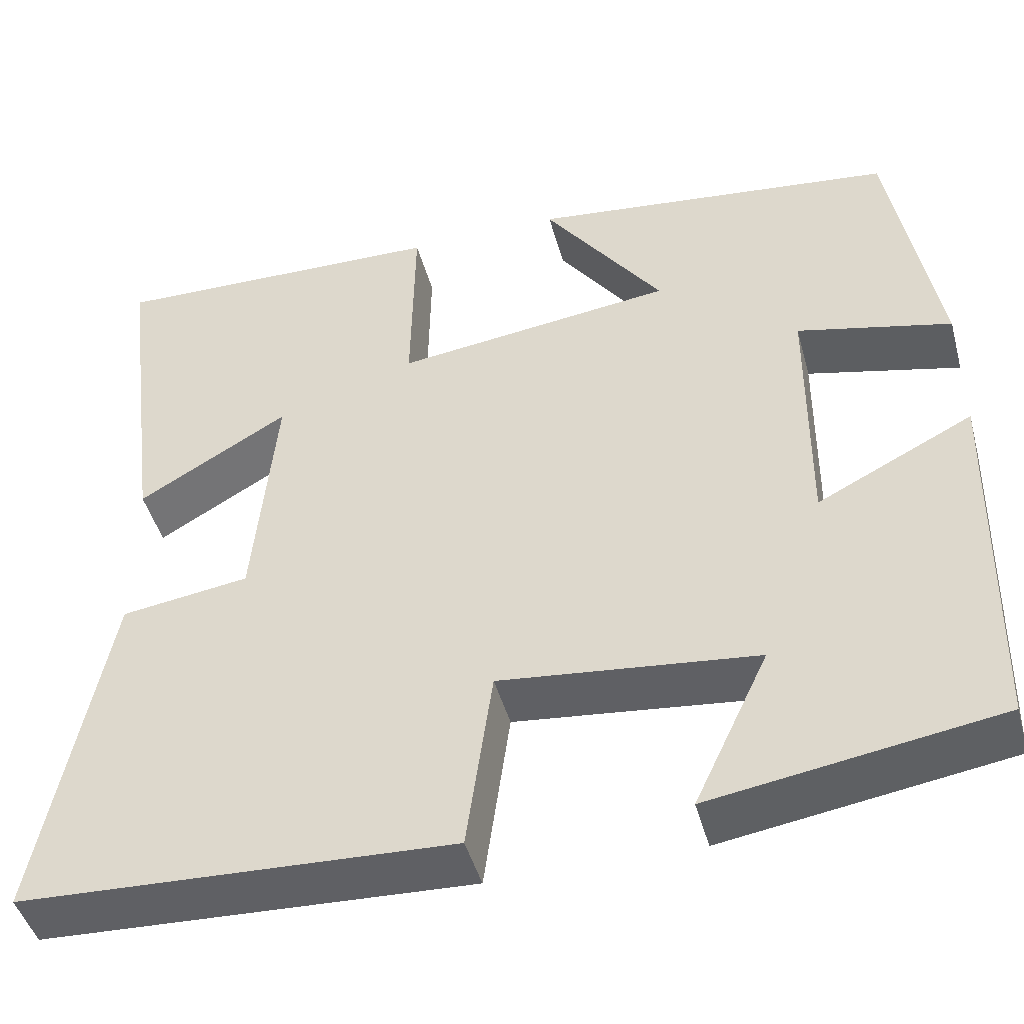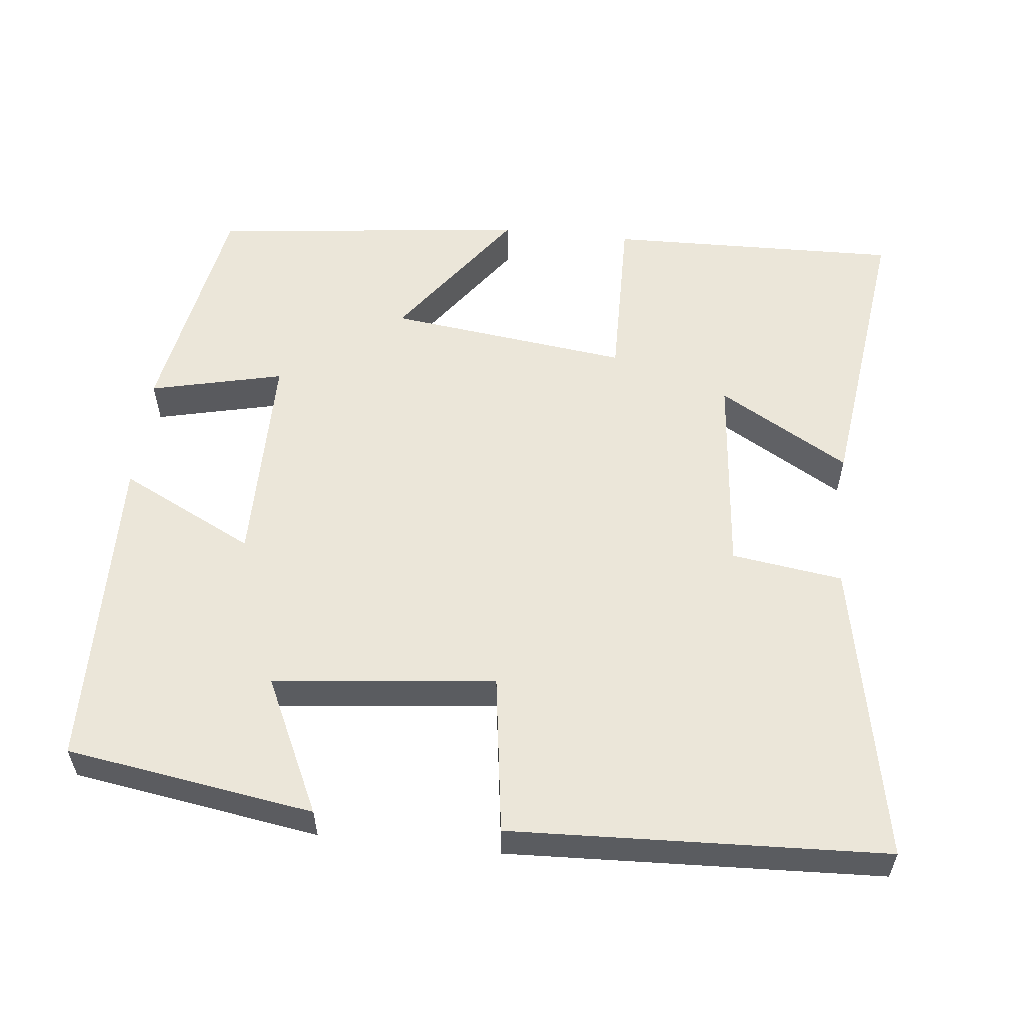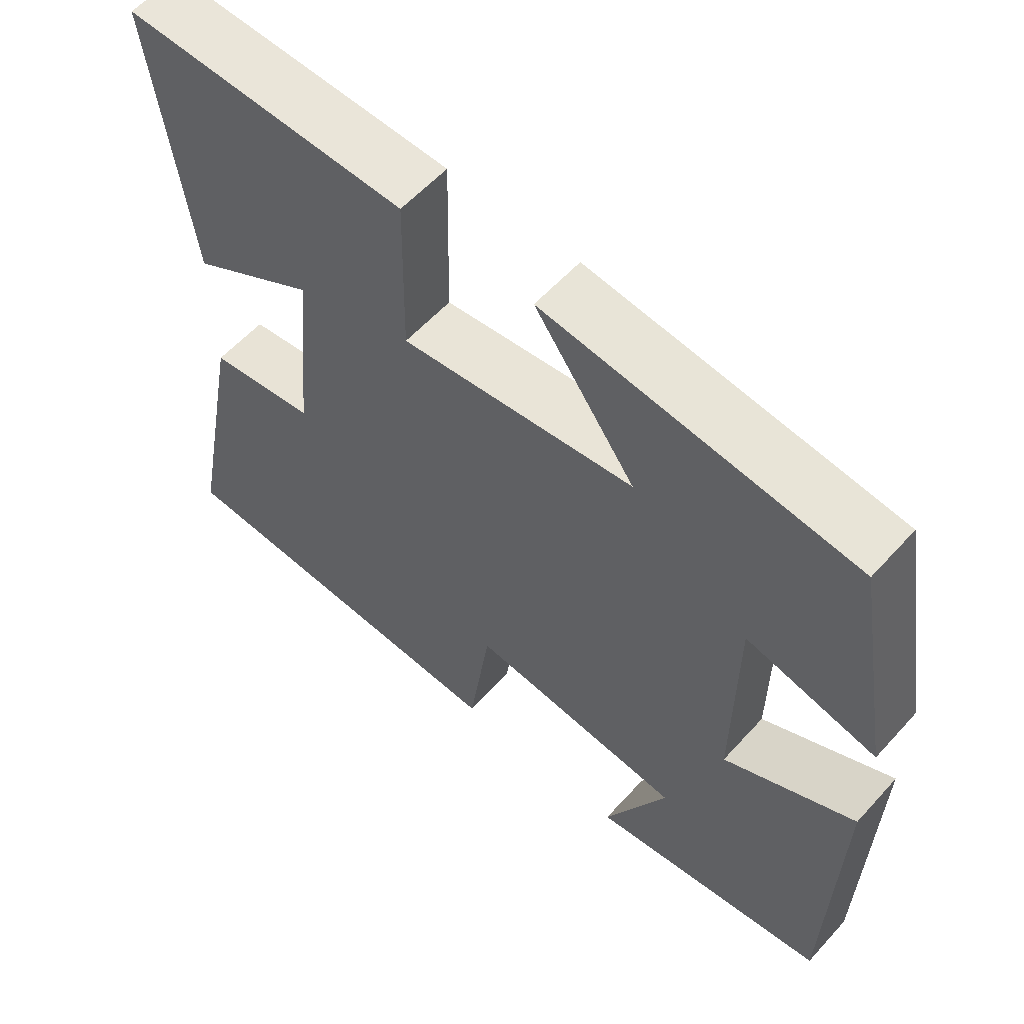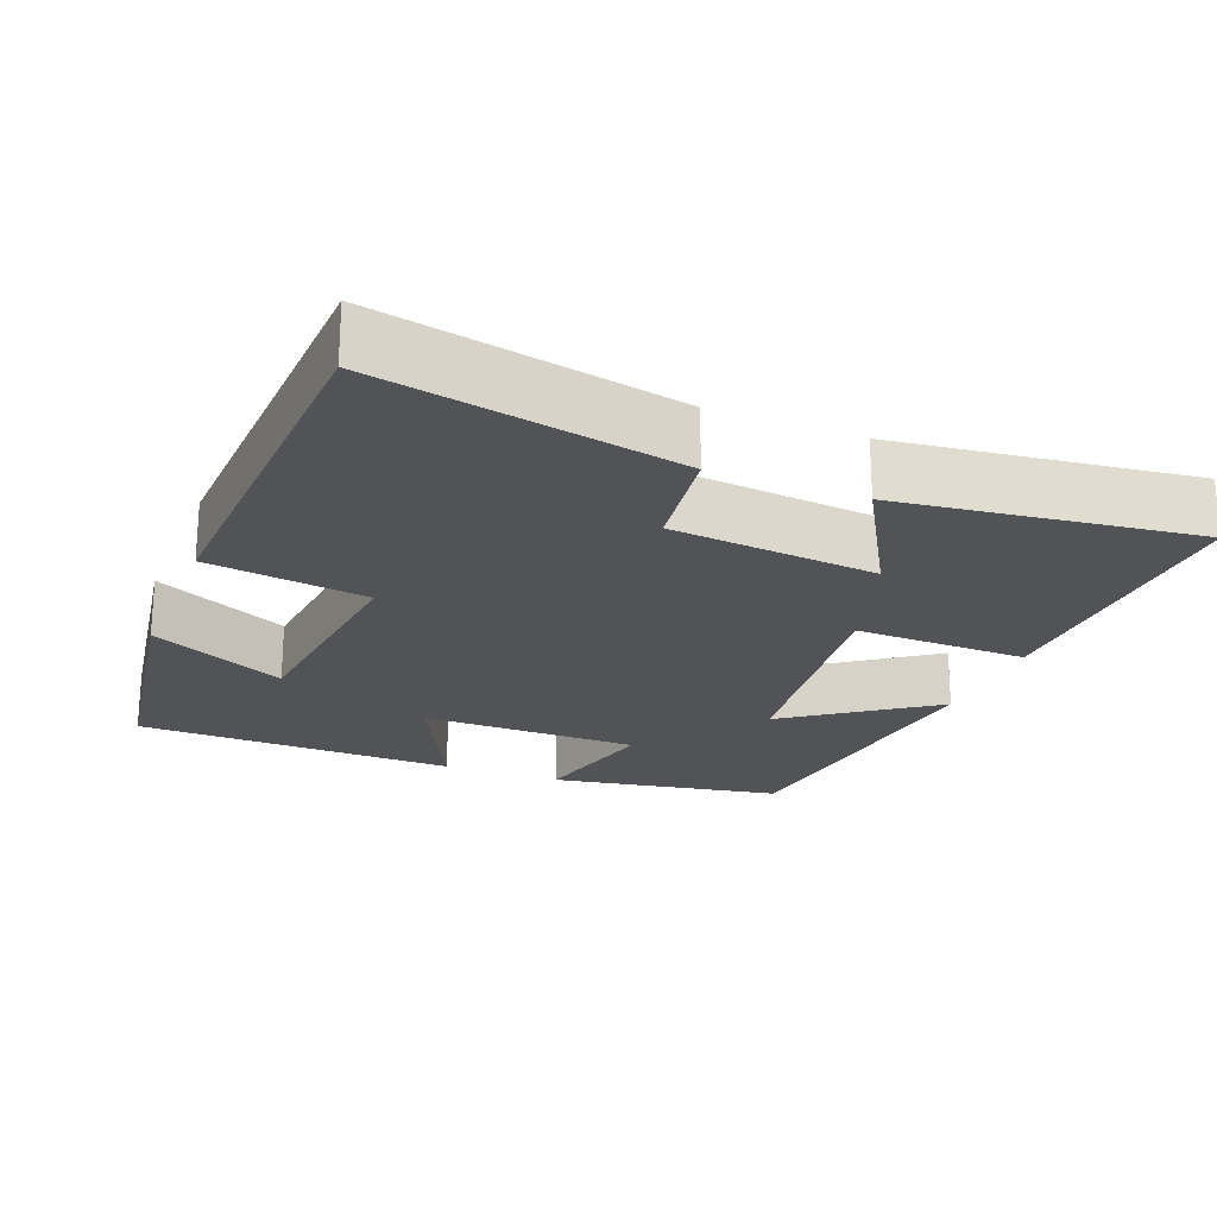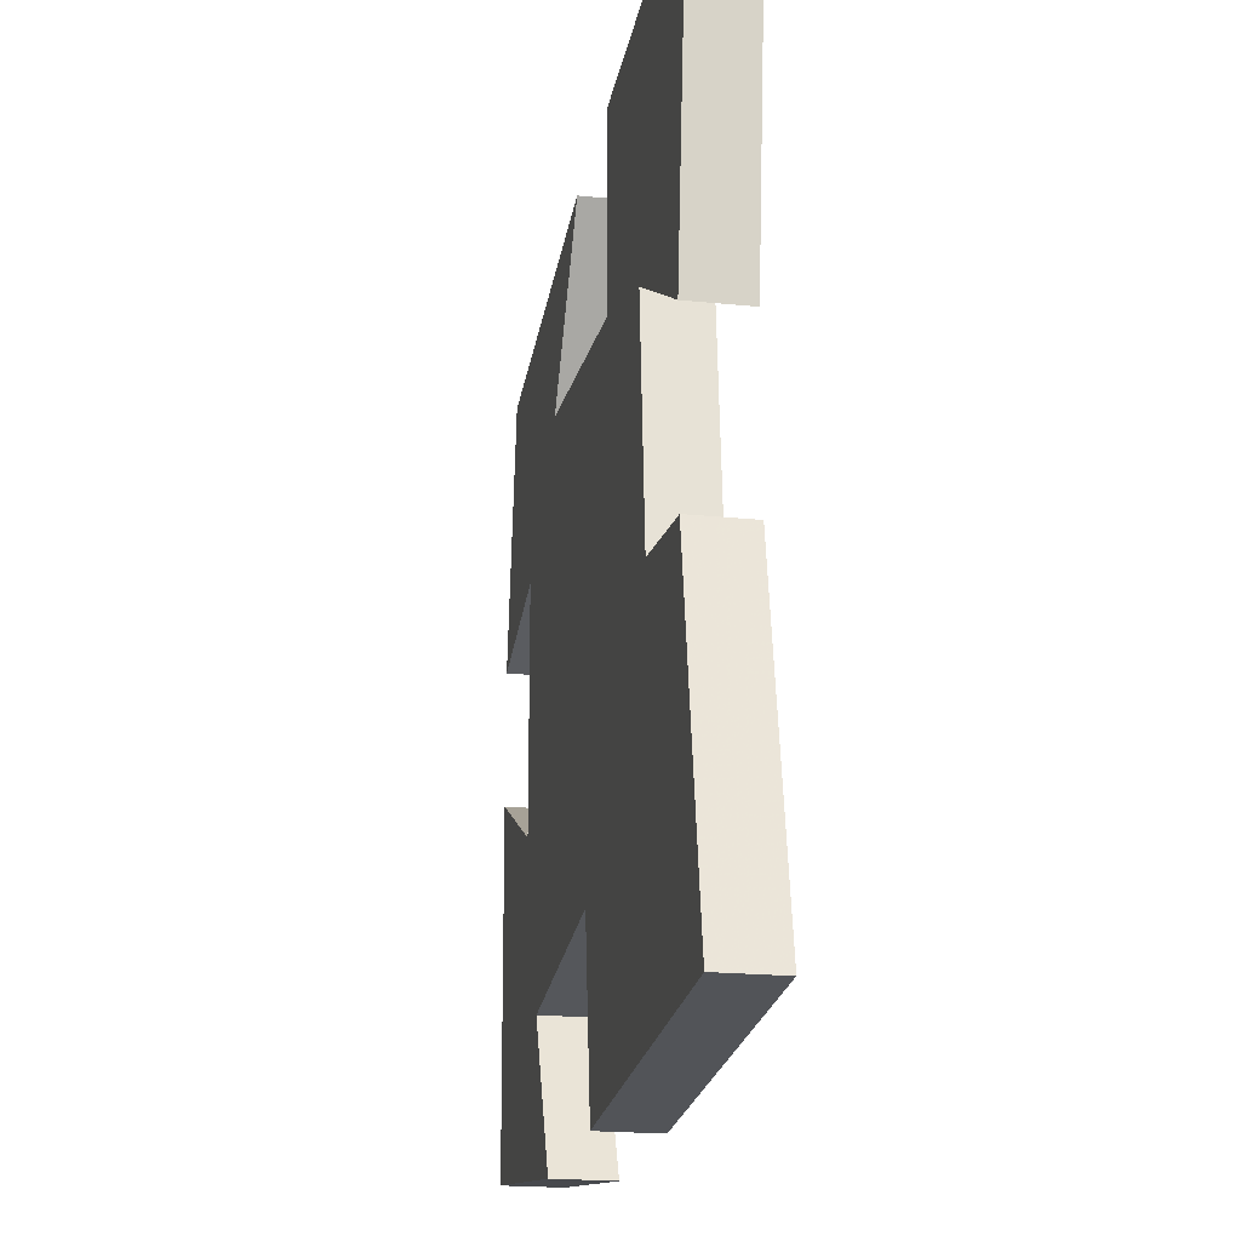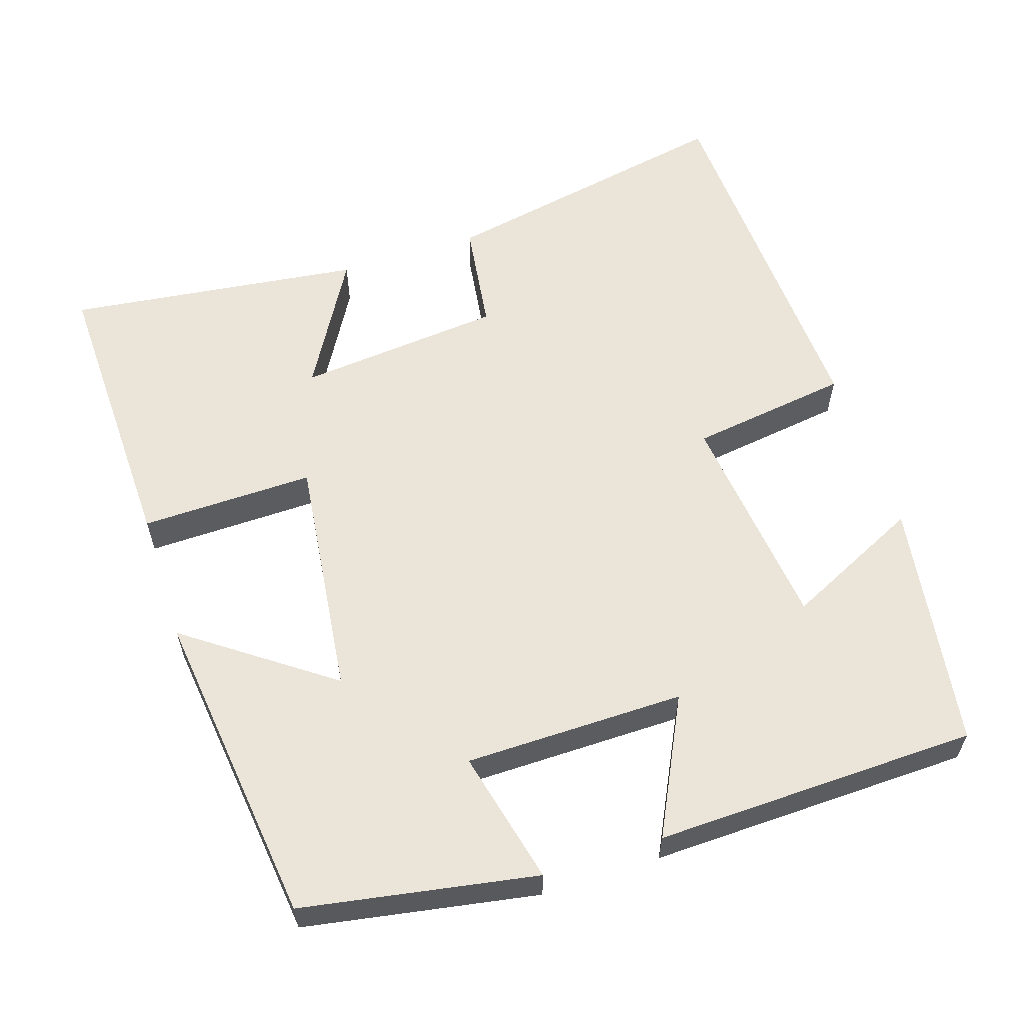
<metadata>
{"format":"obj","ext":"obj","renderer":"f3d","projection":"perspective","resolution":1024,"background":"white","views":[{"elev":-45.6,"azim":15.1,"up":"+Z"},{"elev":56.4,"azim":-173.8,"up":"+Y"},{"elev":58.2,"azim":41.7,"up":"+Z"},{"elev":-22.1,"azim":-111.7,"up":"+Y"},{"elev":-20.9,"azim":-100.3,"up":"+Z"},{"elev":59.1,"azim":71.9,"up":"+Y"}]}
</metadata>
<code>
v 0.49 0.07 -0.449
v 0.16 0.07 -0.5
v 0.246 0.07 -0.319
v -0.05 0.07 -0.287
v -0.08 0.07 -0.5
v -0.578 0.07 -0.478
v -0.5 0.07 -0.078
v -0.352 0.07 -0.057
v -0.326 0.07 0.217
v -0.5 0.07 0.116
v -0.55 0.07 0.51
v -0.159 0.07 0.5
v -0.163 0.07 0.269
v 0.159 0.07 0.309
v 0.021 0.07 0.5
v 0.445 0.07 0.45
v 0.5 0.07 0.14
v 0.322 0.07 0.182
v 0.32 0.07 -0.11
v 0.5 0.07 -0.02
v 0.49 0 -0.449
v 0.16 0 -0.5
v 0.246 0 -0.319
v -0.05 0 -0.287
v -0.08 0 -0.5
v -0.578 0 -0.478
v -0.5 0 -0.078
v -0.352 0 -0.057
v -0.326 0 0.217
v -0.5 0 0.116
v -0.55 0 0.51
v -0.159 0 0.5
v -0.163 0 0.269
v 0.159 0 0.309
v 0.021 0 0.5
v 0.445 0 0.45
v 0.5 0 0.14
v 0.322 0 0.182
v 0.32 0 -0.11
v 0.5 0 -0.02
f 19 20 1
f 16 17 18
f 15 16 18
f 14 15 18
f 13 14 18 19
f 11 12 13
f 9 10 11
f 13 19 1
f 11 13 1
f 9 11 1
f 6 7 8
f 5 6 8
f 4 5 8
f 3 4 8 9
f 1 2 3
f 1 3 9
f 21 40 39
f 38 37 36
f 38 36 35
f 38 35 34
f 39 38 34 33
f 33 32 31
f 31 30 29
f 21 39 33
f 21 33 31
f 21 31 29
f 28 27 26
f 28 26 25
f 28 25 24
f 29 28 24 23
f 23 22 21
f 29 23 21
f 1 21 22 2
f 2 22 23 3
f 3 23 24 4
f 4 24 25 5
f 5 25 26 6
f 6 26 27 7
f 7 27 28 8
f 8 28 29 9
f 9 29 30 10
f 10 30 31 11
f 11 31 32 12
f 12 32 33 13
f 13 33 34 14
f 14 34 35 15
f 15 35 36 16
f 16 36 37 17
f 17 37 38 18
f 18 38 39 19
f 19 39 40 20
f 20 40 21 1

</code>
